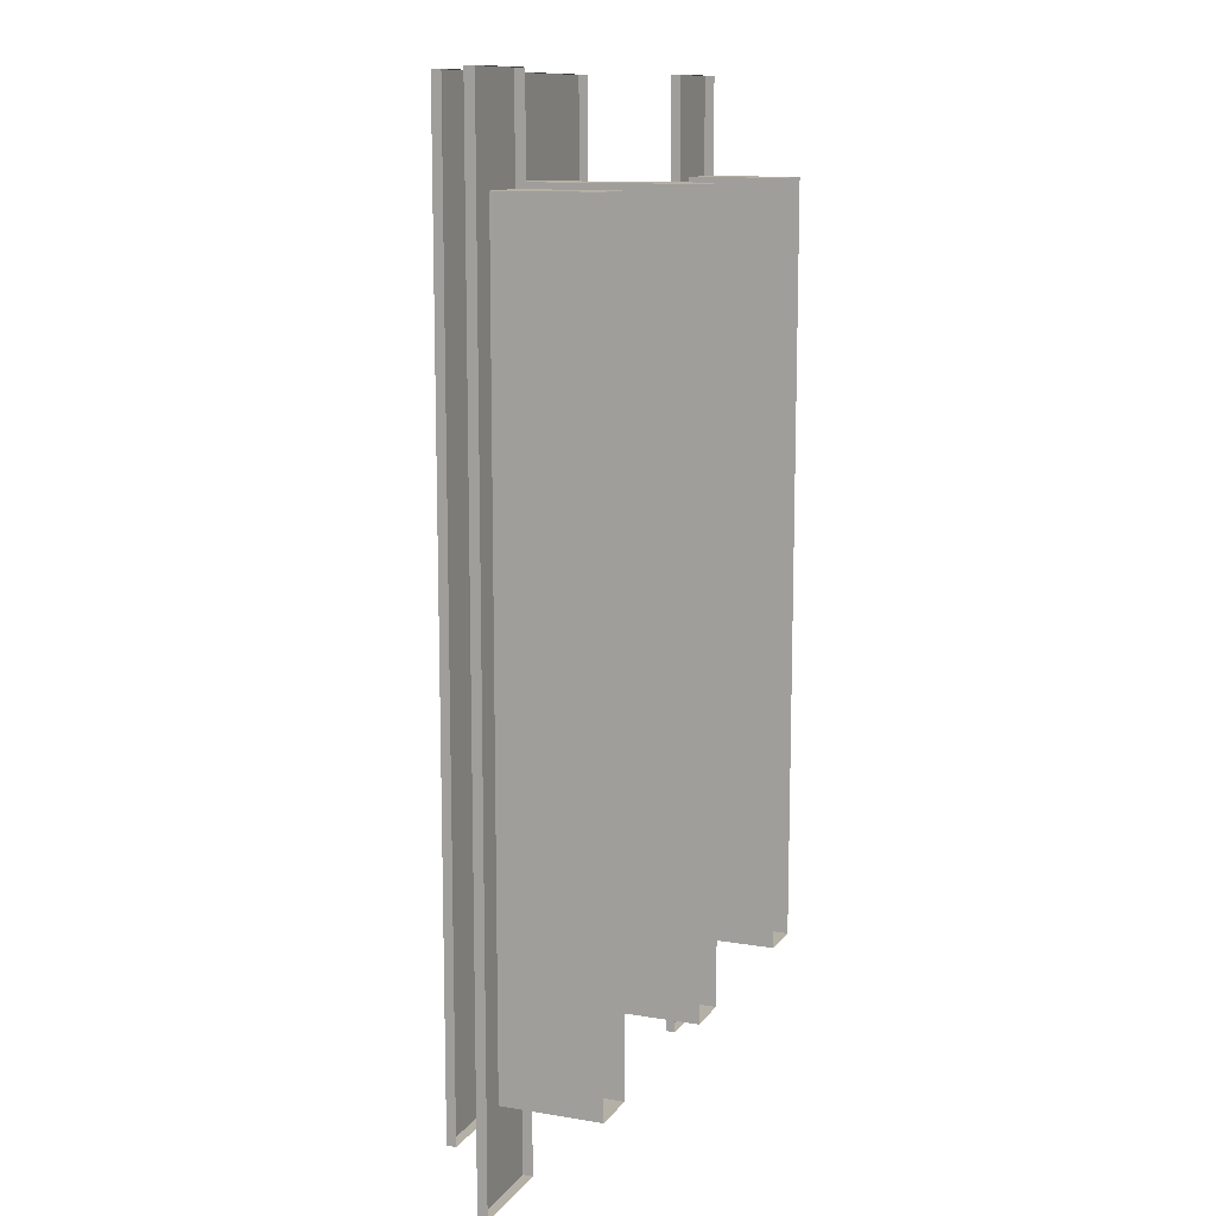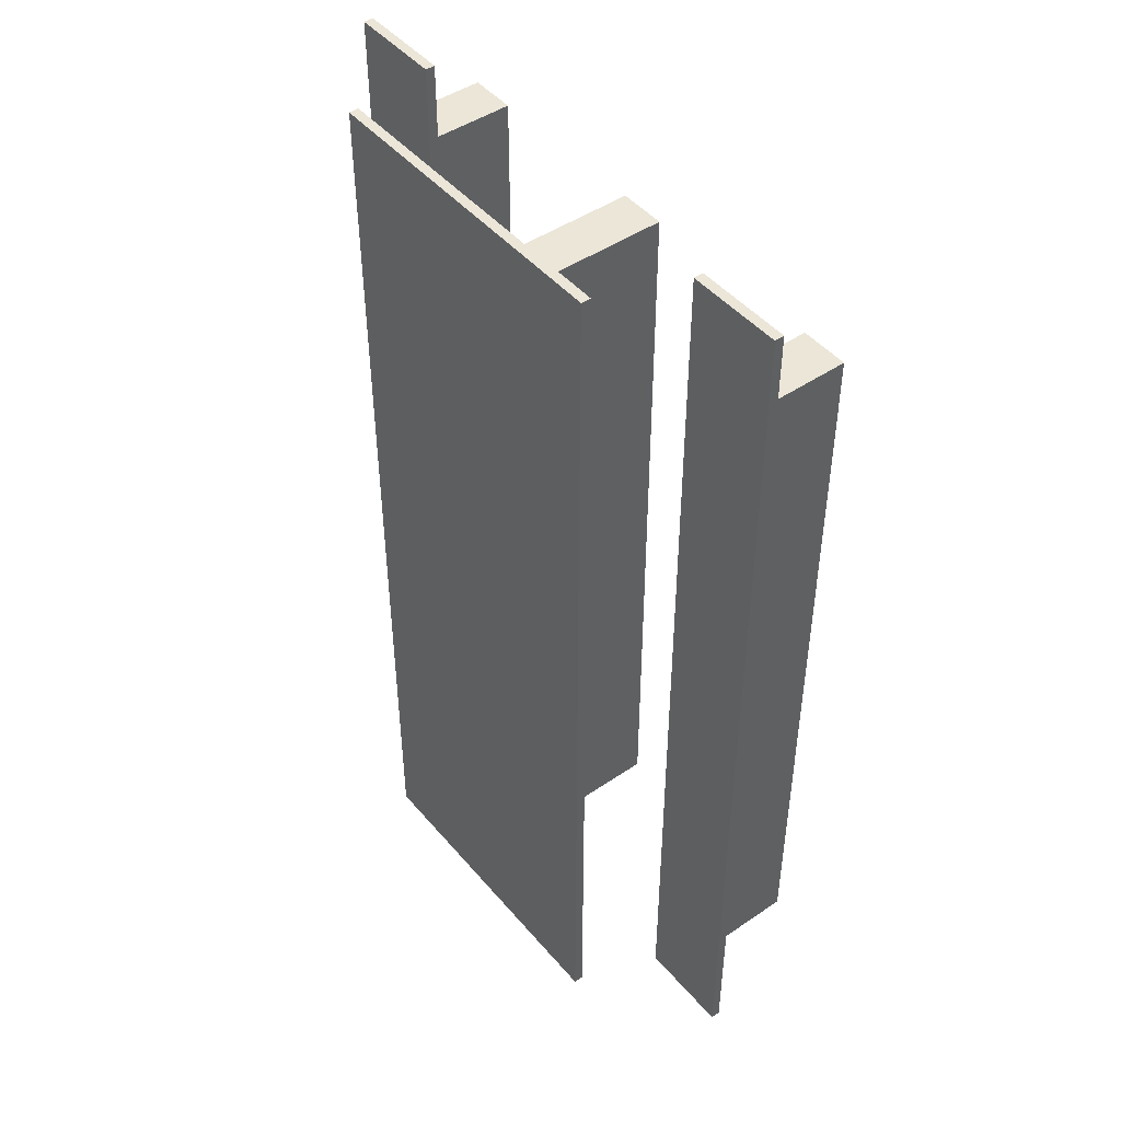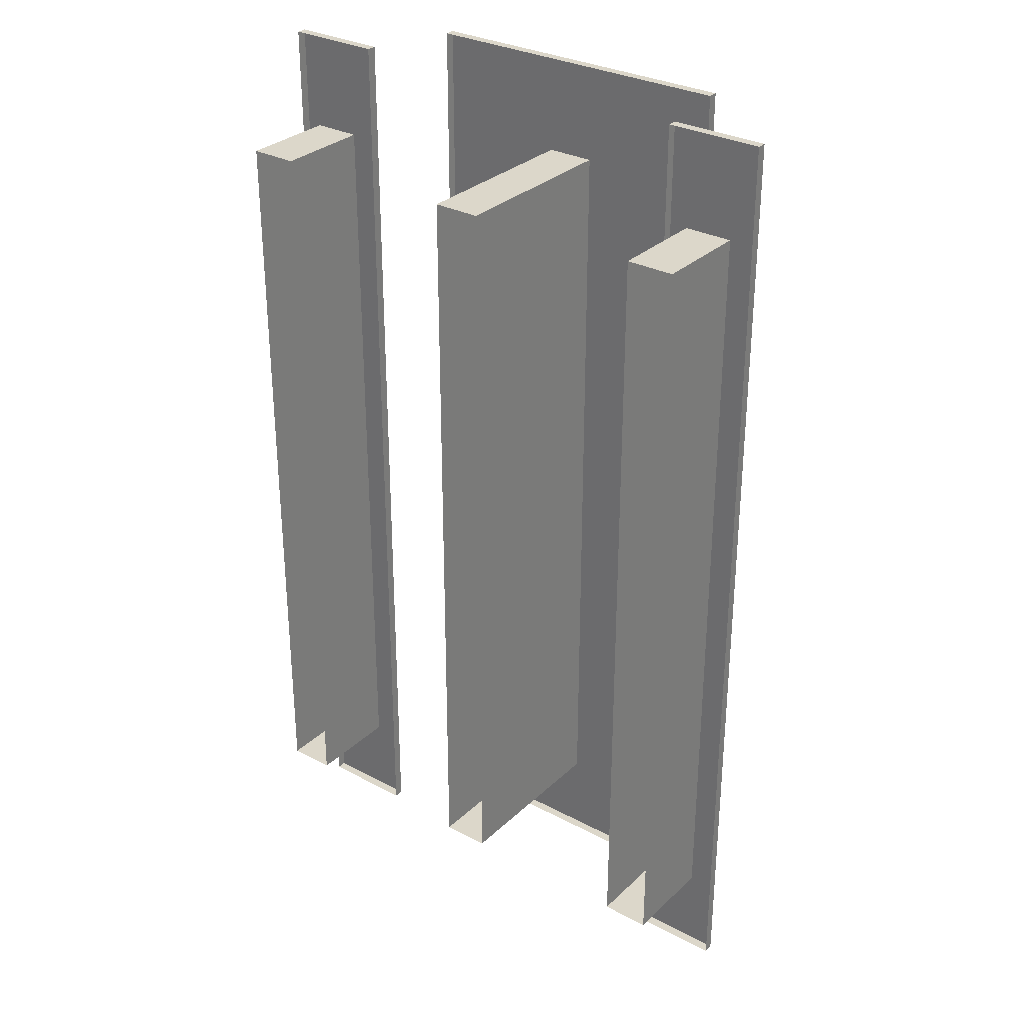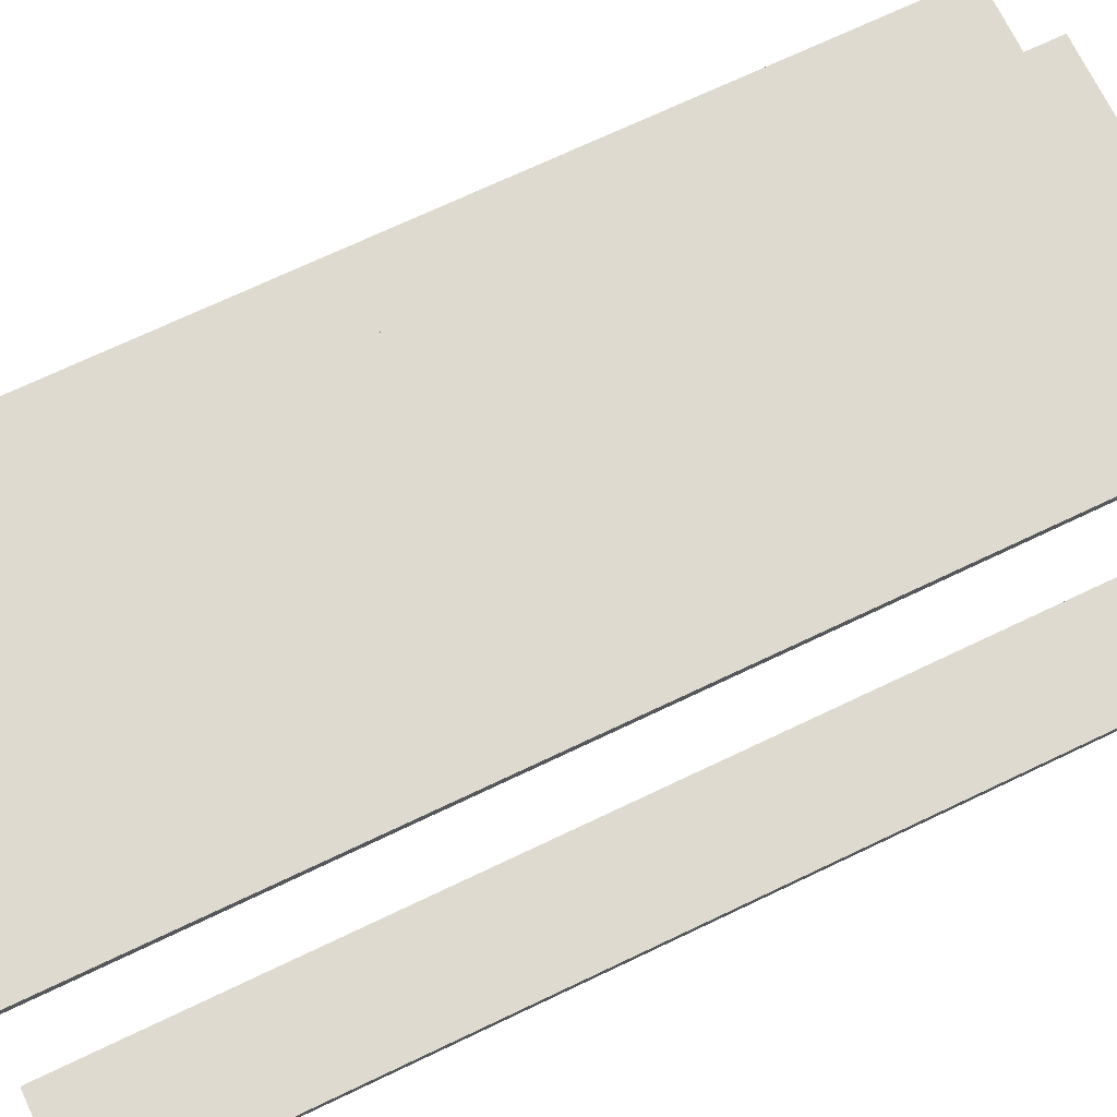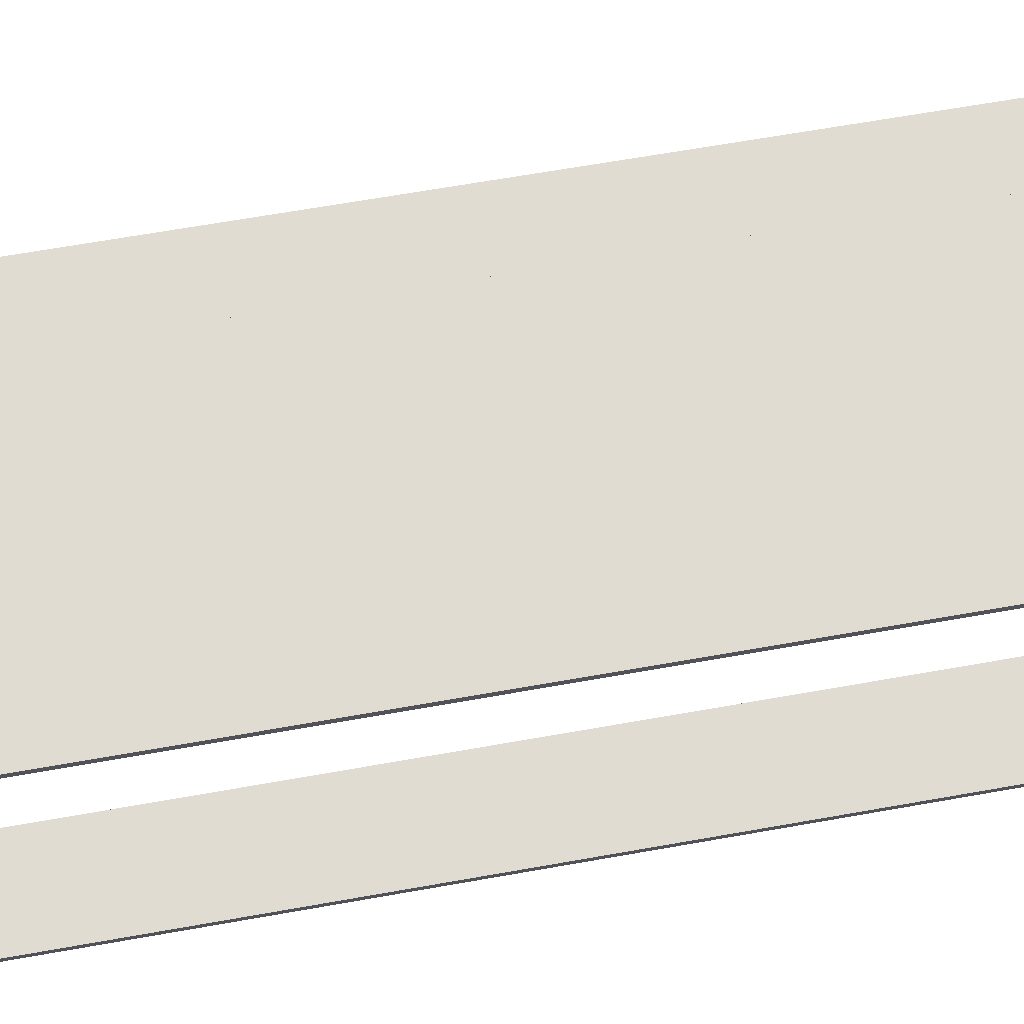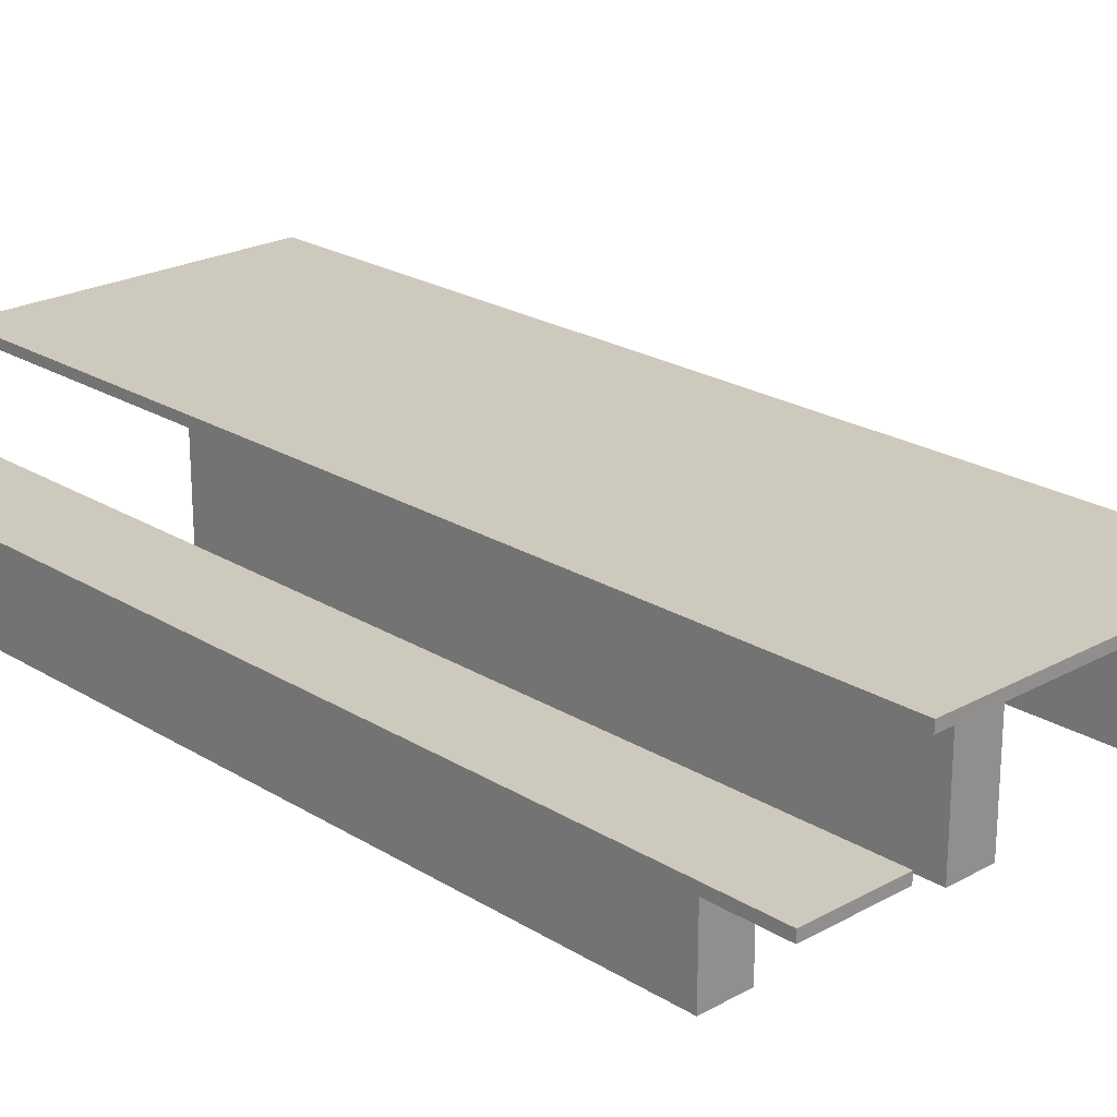
<metadata>
{"format":"obj","ext":"obj","renderer":"f3d","projection":"perspective","resolution":1024,"background":"white","views":[{"elev":11.7,"azim":111.8,"up":"+Y"},{"elev":46.4,"azim":52.2,"up":"+Y"},{"elev":30.7,"azim":-142.6,"up":"+Y"},{"elev":70.8,"azim":64.5,"up":"+Z"},{"elev":69.0,"azim":-99.9,"up":"+Z"},{"elev":22.6,"azim":-43.5,"up":"+Z"}]}
</metadata>
<code>
g dungeon_mv_bench_mesh_lod00
v -1.325 2 -0.002659
v -1.325 2 0.5013
v -1.324 -2 0.5004
v -1.324 -2 -0.002659
v 0.08658 2 0.967
v 0.08658 2 -0.0013
v 0.08658 -2 -0.0013
v 0.08658 -2 0.967
v 0.7939 2.5 1.017
v 0.7939 -2.5 1.017
v -0.8848 -2.5 1.017
v -0.8848 2.5 1.017
v 0.08658 -2 0.967
v 0.08658 -2 -0.0013
v -0.1634 -2 -0.0013
v -0.1634 -2 0.967
v -0.1634 2 0.967
v -0.1634 2 -0.0013
v 0.08658 2 -0.0013
v 0.08658 2 0.967
v -0.95 2.5 0.5013
v -0.95 2.5 0.5513
v -1.45 2.5 0.5513
v -1.45 2.5 0.5013
v -1.45 2.5 0.5013
v -1.45 2.5 0.5513
v -1.45 -2.5 0.5513
v -1.45 -2.5 0.5013
v -0.95 2.5 0.5513
v -0.95 -2.5 0.5513
v -1.45 -2.5 0.5513
v -1.45 2.5 0.5513
v -0.95 -2.5 0.5013
v -0.95 -2.5 0.5513
v -0.95 2.5 0.5513
v -0.95 2.5 0.5013
v -0.95 -2.5 0.5513
v -0.95 -2.5 0.5013
v -1.45 -2.5 0.5013
v -1.45 -2.5 0.5513
v 1.45 2.5 0.5013
v 1.45 2.5 0.5513
v 0.95 2.5 0.5513
v 0.95 2.5 0.5013
v 0.95 2.5 0.5013
v 0.95 2.5 0.5513
v 0.95 -2.5 0.5513
v 0.95 -2.5 0.5013
v 1.45 2.5 0.5513
v 1.45 -2.5 0.5513
v 0.95 -2.5 0.5513
v 0.95 2.5 0.5513
v 1.45 -2.5 0.5013
v 1.45 -2.5 0.5513
v 1.45 2.5 0.5513
v 1.45 2.5 0.5013
v 1.45 -2.5 0.5513
v 1.45 -2.5 0.5013
v 0.95 -2.5 0.5013
v 0.95 -2.5 0.5513
v 1.075 2 0.4999
v 1.325 2 0.4999
v 1.325 -2 0.4999
v 1.075 -2 0.4999
v 1.075 2 0.4999
v 1.075 2 -0.003099
v 1.325 2 -0.003099
v 1.325 2 0.4999
v -1.325 2 0.5013
v -1.325 2 -0.002659
v -1.075 2 -0.002659
v -1.075 2 0.5013
v -1.074 -2 0.5004
v -1.074 -2 -0.002659
v -1.324 -2 -0.002659
v -1.324 -2 0.5004
v 1.075 2 -0.003099
v 1.075 2 0.4999
v 1.075 -2 0.4999
v 1.075 -2 -0.003098
v 1.325 -2 0.4999
v 1.325 2 0.4999
v 1.325 2 -0.003099
v 1.325 -2 -0.003098
v 1.325 -2 0.4999
v 1.325 -2 -0.003098
v 1.075 -2 -0.003098
v 1.075 -2 0.4999
v -1.074 -2 0.5004
v -1.075 2 0.5013
v -1.075 2 -0.002659
v -1.074 -2 -0.002659
v -1.325 2 0.5013
v -1.075 2 0.5013
v -1.074 -2 0.5004
v -1.324 -2 0.5004
v -0.8848 -2.5 1.017
v -0.8848 -2.5 0.967
v -0.8848 2.5 0.967
v -0.8848 2.5 1.017
v -0.1634 2 0.967
v -0.1634 -2 0.967
v -0.1634 -2 -0.0013
v -0.1634 2 -0.0013
v -0.8848 2.5 1.017
v -0.8848 2.5 0.967
v 0.7939 2.5 0.967
v 0.7939 2.5 1.017
v -0.8848 -2.5 0.967
v -0.8848 -2.5 1.017
v 0.7939 -2.5 1.017
v 0.7939 -2.5 0.967
v 0.7939 2.5 1.017
v 0.7939 2.5 0.967
v 0.7939 -2.5 0.967
v 0.7939 -2.5 1.017
g dungeon_mv_bench_mesh_lod00_0
f 3 2 1
f 4 3 1
f 7 6 5
f 8 7 5
f 11 10 9
f 12 11 9
f 15 14 13
f 16 15 13
f 19 18 17
f 20 19 17
f 23 22 21
f 24 23 21
f 27 26 25
f 28 27 25
f 31 30 29
f 32 31 29
f 35 34 33
f 36 35 33
f 39 38 37
f 40 39 37
f 43 42 41
f 44 43 41
f 47 46 45
f 48 47 45
f 51 50 49
f 52 51 49
f 55 54 53
f 56 55 53
f 59 58 57
f 60 59 57
f 63 62 61
f 64 63 61
f 67 66 65
f 68 67 65
f 71 70 69
f 72 71 69
f 75 74 73
f 76 75 73
f 79 78 77
f 80 79 77
f 83 82 81
f 84 83 81
f 87 86 85
f 88 87 85
f 91 90 89
f 92 91 89
f 95 94 93
f 96 95 93
f 99 98 97
f 100 99 97
f 103 102 101
f 104 103 101
f 107 106 105
f 108 107 105
f 111 110 109
f 112 111 109
f 115 114 113
f 116 115 113

</code>
